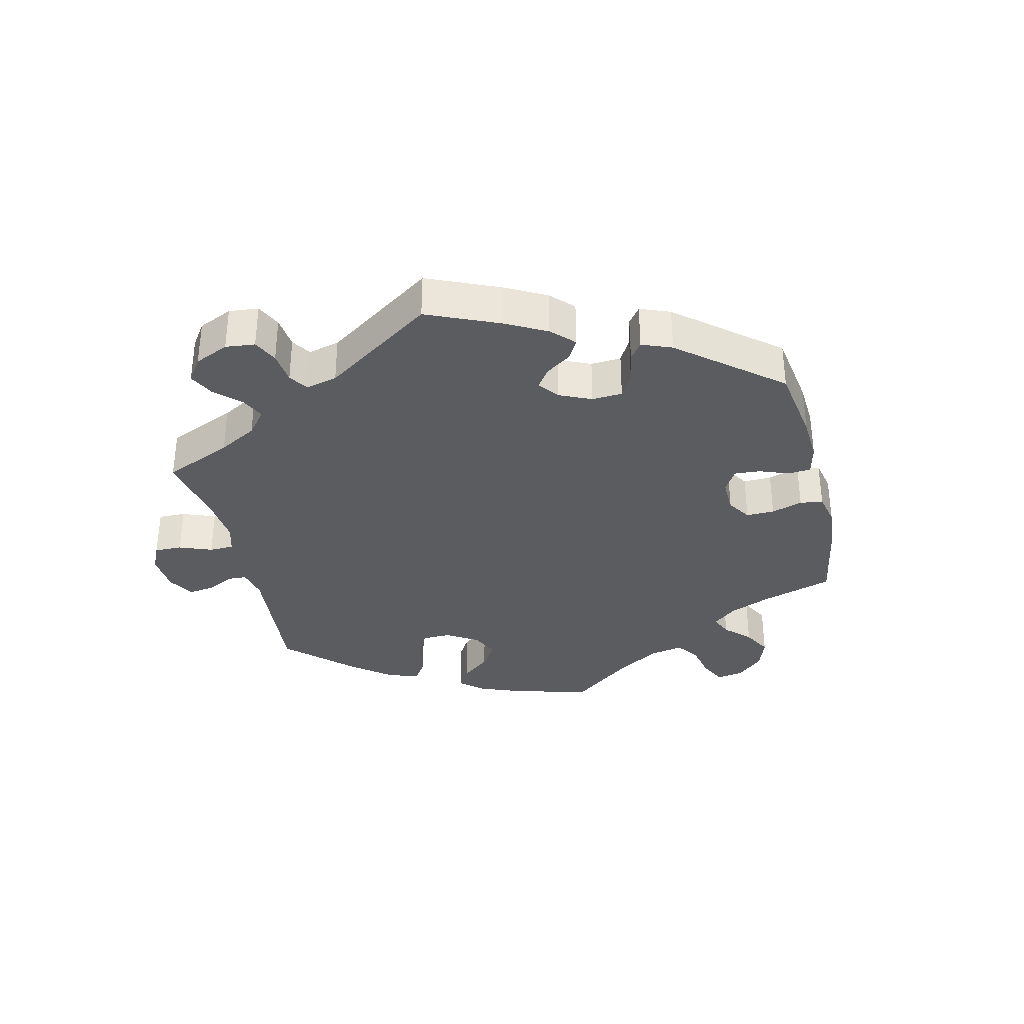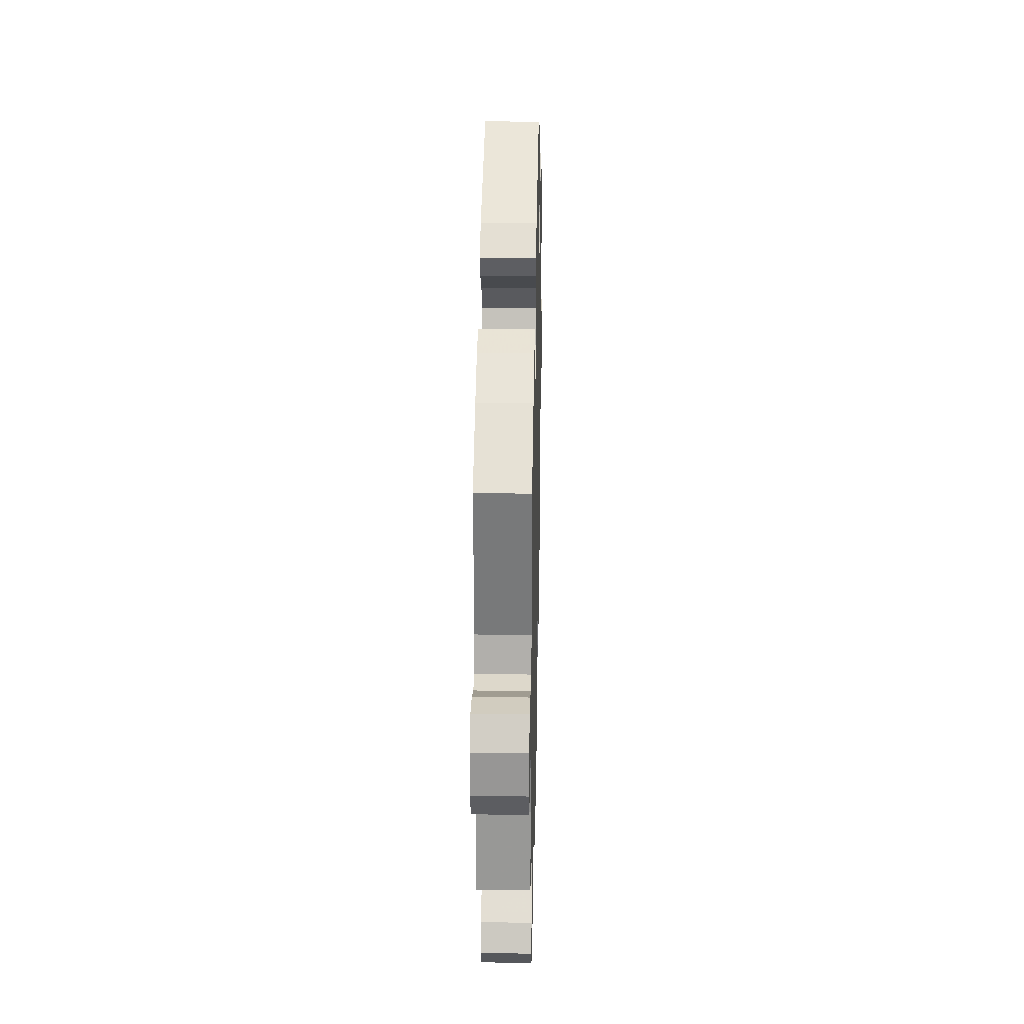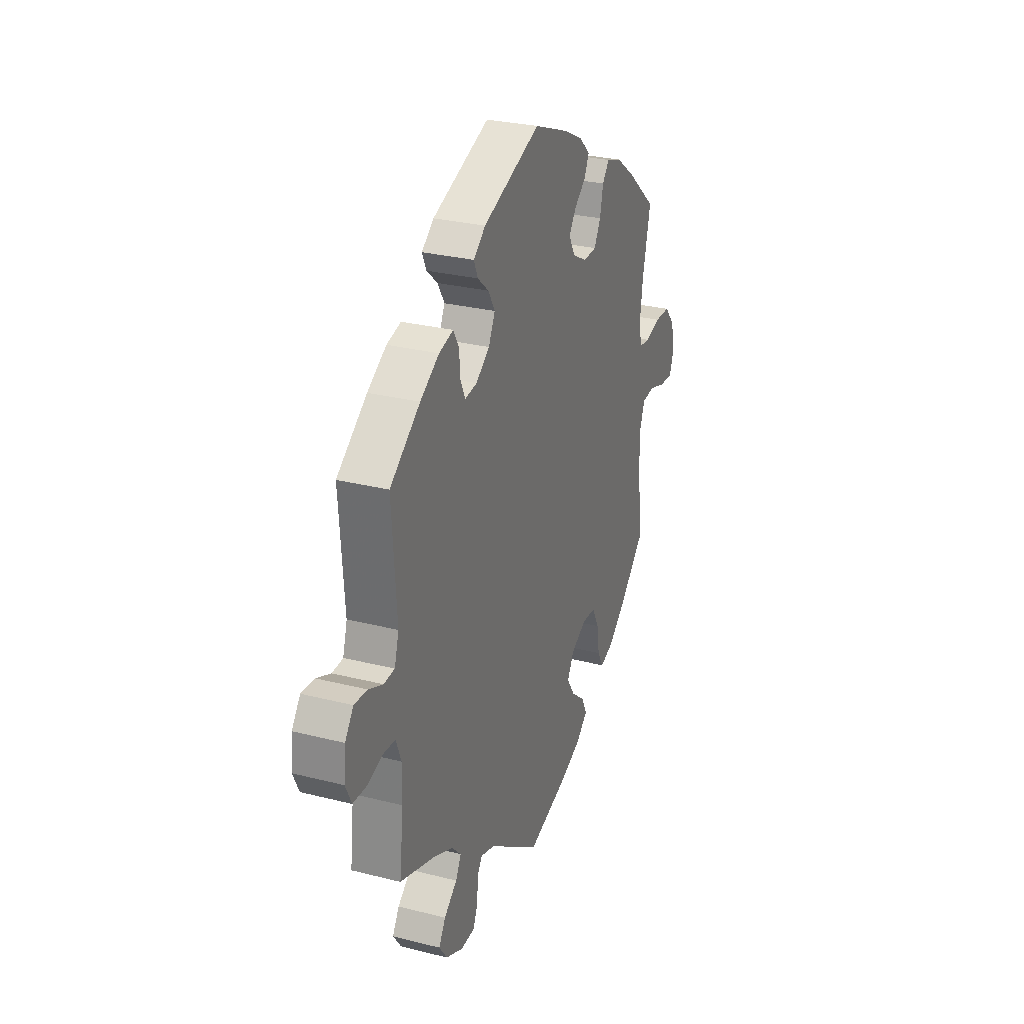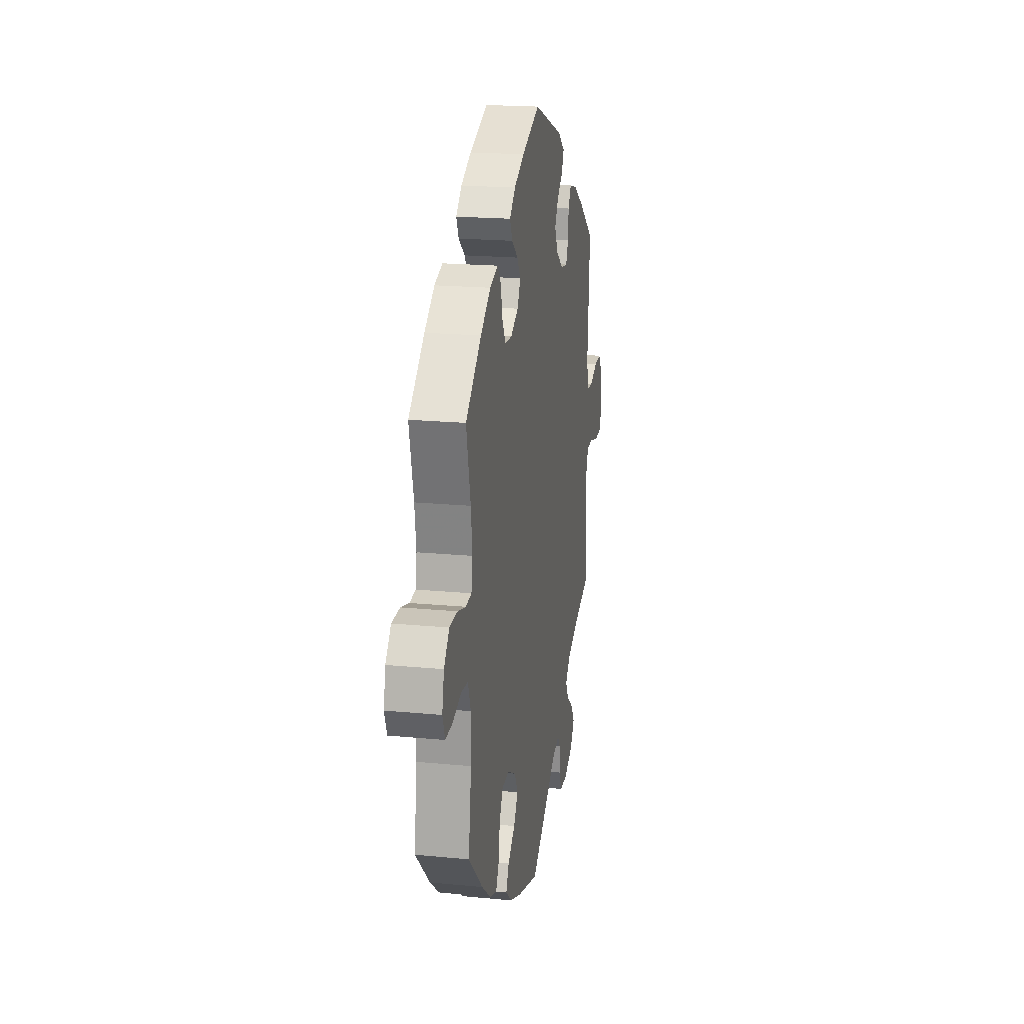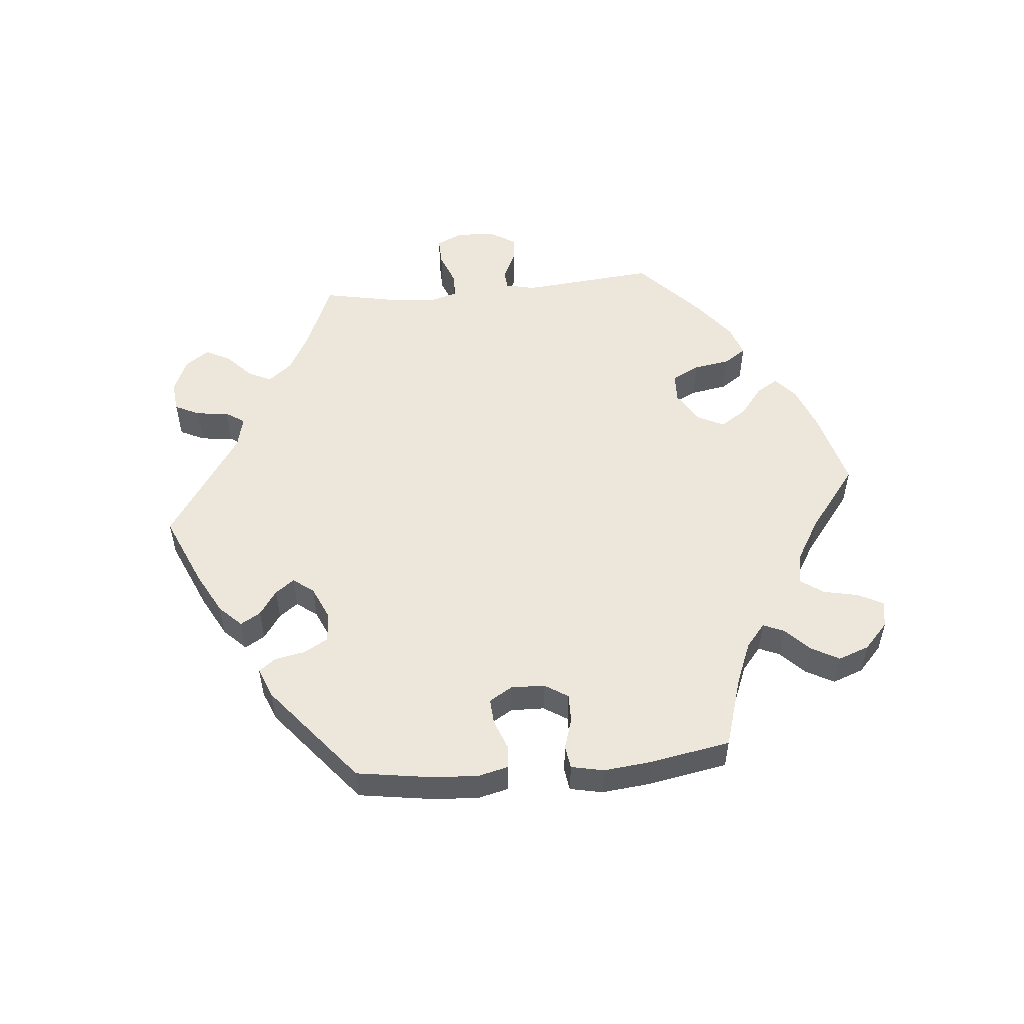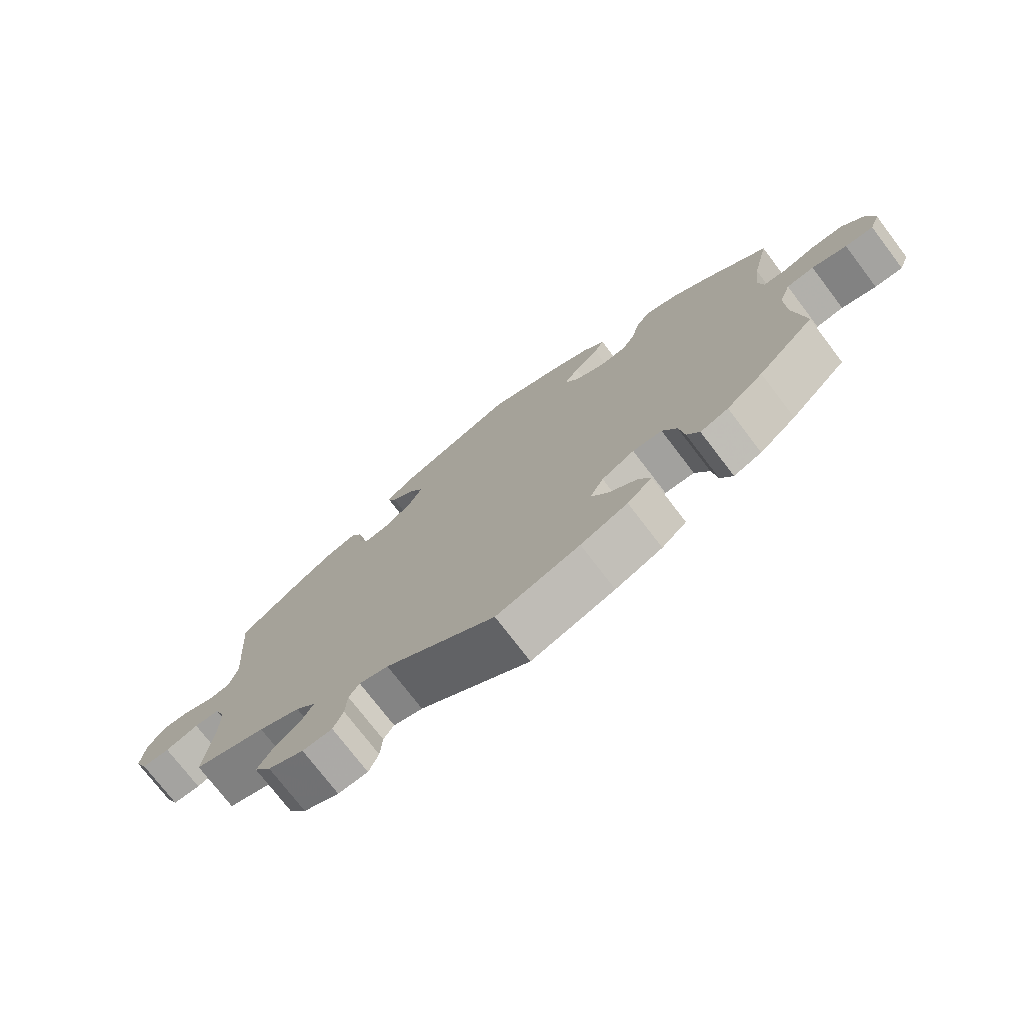
<metadata>
{"format":"obj","ext":"obj","renderer":"f3d","projection":"perspective","resolution":1024,"background":"white","views":[{"elev":-34.6,"azim":-46.6,"up":"+Y"},{"elev":27.9,"azim":-88.7,"up":"+Z"},{"elev":28.4,"azim":-69.1,"up":"+Z"},{"elev":19.6,"azim":100.2,"up":"+Z"},{"elev":53.4,"azim":24.5,"up":"+Y"},{"elev":-74.8,"azim":37.3,"up":"+Z"}]}
</metadata>
<code>
v -0.169 0.07 -0.46
v -0.214 0.07 -0.446
v -0.23 0.07 -0.47
v -0.233 0.07 -0.517
v -0.248 0.07 -0.553
v -0.294 0.07 -0.554
v -0.349 0.07 -0.528
v -0.375 0.07 -0.491
v -0.353 0.07 -0.455
v -0.311 0.07 -0.421
v -0.293 0.07 -0.388
v -0.324 0.07 -0.356
v -0.388 0.07 -0.327
v -0.5 0.07 -0.289
v -0.487 0.07 -0.176
v -0.486 0.07 -0.109
v -0.503 0.07 -0.065
v -0.542 0.07 -0.062
v -0.593 0.07 -0.077
v -0.636 0.07 -0.075
v -0.655 0.07 -0.035
v -0.649 0.07 0.022
v -0.622 0.07 0.059
v -0.58 0.07 0.056
v -0.534 0.07 0.036
v -0.499 0.07 0.038
v -0.485 0.07 0.086
v -0.5 0.07 0.289
v -0.403 0.07 0.361
v -0.342 0.07 0.399
v -0.296 0.07 0.411
v -0.278 0.07 0.38
v -0.274 0.07 0.333
v -0.259 0.07 0.3
v -0.22 0.07 0.305
v -0.176 0.07 0.337
v -0.155 0.07 0.379
v -0.177 0.07 0.416
v -0.213 0.07 0.447
v -0.226 0.07 0.477
v -0.187 0.07 0.508
v -0.001 0.07 0.578
v 0.11 0.07 0.535
v 0.172 0.07 0.504
v 0.207 0.07 0.471
v 0.192 0.07 0.439
v 0.154 0.07 0.408
v 0.132 0.07 0.375
v 0.152 0.07 0.339
v 0.198 0.07 0.314
v 0.241 0.07 0.316
v 0.262 0.07 0.354
v 0.273 0.07 0.403
v 0.295 0.07 0.431
v 0.344 0.07 0.415
v 0.405 0.07 0.371
v 0.501 0.07 0.29
v 0.475 0.07 0.177
v 0.466 0.07 0.109
v 0.474 0.07 0.063
v 0.509 0.07 0.059
v 0.559 0.07 0.073
v 0.608 0.07 0.072
v 0.641 0.07 0.033
v 0.653 0.07 -0.02
v 0.638 0.07 -0.059
v 0.595 0.07 -0.057
v 0.542 0.07 -0.04
v 0.5 0.07 -0.044
v 0.483 0.07 -0.091
v 0.484 0.07 -0.166
v 0.501 0.07 -0.288
v 0.414 0.07 -0.374
v 0.358 0.07 -0.419
v 0.315 0.07 -0.434
v 0.296 0.07 -0.4
v 0.288 0.07 -0.345
v 0.266 0.07 -0.302
v 0.221 0.07 -0.299
v 0.171 0.07 -0.326
v 0.15 0.07 -0.365
v 0.176 0.07 -0.405
v 0.22 0.07 -0.441
v 0.238 0.07 -0.477
v 0.2 0.07 -0.51
v 0.128 0.07 -0.539
v 0 0.07 -0.578
v -0.169 0 -0.46
v -0.214 0 -0.446
v -0.23 0 -0.47
v -0.233 0 -0.517
v -0.248 0 -0.553
v -0.294 0 -0.554
v -0.349 0 -0.528
v -0.375 0 -0.491
v -0.353 0 -0.455
v -0.311 0 -0.421
v -0.293 0 -0.388
v -0.324 0 -0.356
v -0.388 0 -0.327
v -0.5 0 -0.289
v -0.487 0 -0.176
v -0.486 0 -0.109
v -0.503 0 -0.065
v -0.542 0 -0.062
v -0.593 0 -0.077
v -0.636 0 -0.075
v -0.655 0 -0.035
v -0.649 0 0.022
v -0.622 0 0.059
v -0.58 0 0.056
v -0.534 0 0.036
v -0.499 0 0.038
v -0.485 0 0.086
v -0.5 0 0.289
v -0.403 0 0.361
v -0.342 0 0.399
v -0.296 0 0.411
v -0.278 0 0.38
v -0.274 0 0.333
v -0.259 0 0.3
v -0.22 0 0.305
v -0.176 0 0.337
v -0.155 0 0.379
v -0.177 0 0.416
v -0.213 0 0.447
v -0.226 0 0.477
v -0.187 0 0.508
v -0.001 0 0.578
v 0.11 0 0.535
v 0.172 0 0.504
v 0.207 0 0.471
v 0.192 0 0.439
v 0.154 0 0.408
v 0.132 0 0.375
v 0.152 0 0.339
v 0.198 0 0.314
v 0.241 0 0.316
v 0.262 0 0.354
v 0.273 0 0.403
v 0.295 0 0.431
v 0.344 0 0.415
v 0.405 0 0.371
v 0.501 0 0.29
v 0.475 0 0.177
v 0.466 0 0.109
v 0.474 0 0.063
v 0.509 0 0.059
v 0.559 0 0.073
v 0.608 0 0.072
v 0.641 0 0.033
v 0.653 0 -0.02
v 0.638 0 -0.059
v 0.595 0 -0.057
v 0.542 0 -0.04
v 0.5 0 -0.044
v 0.483 0 -0.091
v 0.484 0 -0.166
v 0.501 0 -0.288
v 0.414 0 -0.374
v 0.358 0 -0.419
v 0.315 0 -0.434
v 0.296 0 -0.4
v 0.288 0 -0.345
v 0.266 0 -0.302
v 0.221 0 -0.299
v 0.171 0 -0.326
v 0.15 0 -0.365
v 0.176 0 -0.405
v 0.22 0 -0.441
v 0.238 0 -0.477
v 0.2 0 -0.51
v 0.128 0 -0.539
v 0 0 -0.578
f 86 87 1
f 85 86 1 2
f 82 83 84 85
f 81 82 85 2
f 80 81 2
f 79 80 2
f 74 75 76 77
f 74 77 78
f 71 72 73 74
f 70 71 74 78
f 69 70 78 79
f 65 66 67 68
f 65 68 69
f 64 65 69
f 61 62 63 64
f 60 61 64 69
f 55 56 57 58
f 55 58 59
f 52 53 54 55
f 51 52 55 59
f 50 51 59 60
f 44 45 46 47
f 44 47 48
f 43 44 48
f 42 43 48
f 41 42 48 49
f 38 39 40 41
f 37 38 41 49
f 30 31 32 33
f 30 33 34
f 27 28 29 30
f 26 27 30 34
f 22 23 24 25
f 22 25 26
f 21 22 26
f 18 19 20 21
f 17 18 21 26
f 16 17 26 34
f 13 14 15
f 12 13 15 16
f 11 12 16 34
f 7 8 9 10
f 7 10 11
f 6 7 11
f 3 4 5 6
f 2 3 6 11
f 36 37 49 50
f 35 36 50 60
f 35 60 69 79
f 34 35 79
f 2 11 34 79
f 88 174 173
f 89 88 173 172
f 172 171 170 169
f 89 172 169 168
f 89 168 167
f 89 167 166
f 164 163 162 161
f 165 164 161
f 161 160 159 158
f 165 161 158 157
f 166 165 157 156
f 155 154 153 152
f 156 155 152
f 156 152 151
f 151 150 149 148
f 156 151 148 147
f 145 144 143 142
f 146 145 142
f 142 141 140 139
f 146 142 139 138
f 147 146 138 137
f 134 133 132 131
f 135 134 131
f 135 131 130
f 135 130 129
f 136 135 129 128
f 128 127 126 125
f 136 128 125 124
f 120 119 118 117
f 121 120 117
f 117 116 115 114
f 121 117 114 113
f 112 111 110 109
f 113 112 109
f 113 109 108
f 108 107 106 105
f 113 108 105 104
f 121 113 104 103
f 102 101 100
f 103 102 100 99
f 121 103 99 98
f 97 96 95 94
f 98 97 94
f 98 94 93
f 93 92 91 90
f 98 93 90 89
f 137 136 124 123
f 147 137 123 122
f 166 156 147 122
f 166 122 121
f 166 121 98 89
f 1 88 89 2
f 2 89 90 3
f 3 90 91 4
f 4 91 92 5
f 5 92 93 6
f 6 93 94 7
f 7 94 95 8
f 8 95 96 9
f 9 96 97 10
f 10 97 98 11
f 11 98 99 12
f 12 99 100 13
f 13 100 101 14
f 14 101 102 15
f 15 102 103 16
f 16 103 104 17
f 17 104 105 18
f 18 105 106 19
f 19 106 107 20
f 20 107 108 21
f 21 108 109 22
f 22 109 110 23
f 23 110 111 24
f 24 111 112 25
f 25 112 113 26
f 26 113 114 27
f 27 114 115 28
f 28 115 116 29
f 29 116 117 30
f 30 117 118 31
f 31 118 119 32
f 32 119 120 33
f 33 120 121 34
f 34 121 122 35
f 35 122 123 36
f 36 123 124 37
f 37 124 125 38
f 38 125 126 39
f 39 126 127 40
f 40 127 128 41
f 41 128 129 42
f 42 129 130 43
f 43 130 131 44
f 44 131 132 45
f 45 132 133 46
f 46 133 134 47
f 47 134 135 48
f 48 135 136 49
f 49 136 137 50
f 50 137 138 51
f 51 138 139 52
f 52 139 140 53
f 53 140 141 54
f 54 141 142 55
f 55 142 143 56
f 56 143 144 57
f 57 144 145 58
f 58 145 146 59
f 59 146 147 60
f 60 147 148 61
f 61 148 149 62
f 62 149 150 63
f 63 150 151 64
f 64 151 152 65
f 65 152 153 66
f 66 153 154 67
f 67 154 155 68
f 68 155 156 69
f 69 156 157 70
f 70 157 158 71
f 71 158 159 72
f 72 159 160 73
f 73 160 161 74
f 74 161 162 75
f 75 162 163 76
f 76 163 164 77
f 77 164 165 78
f 78 165 166 79
f 79 166 167 80
f 80 167 168 81
f 81 168 169 82
f 82 169 170 83
f 83 170 171 84
f 84 171 172 85
f 85 172 173 86
f 86 173 174 87
f 87 174 88 1

</code>
